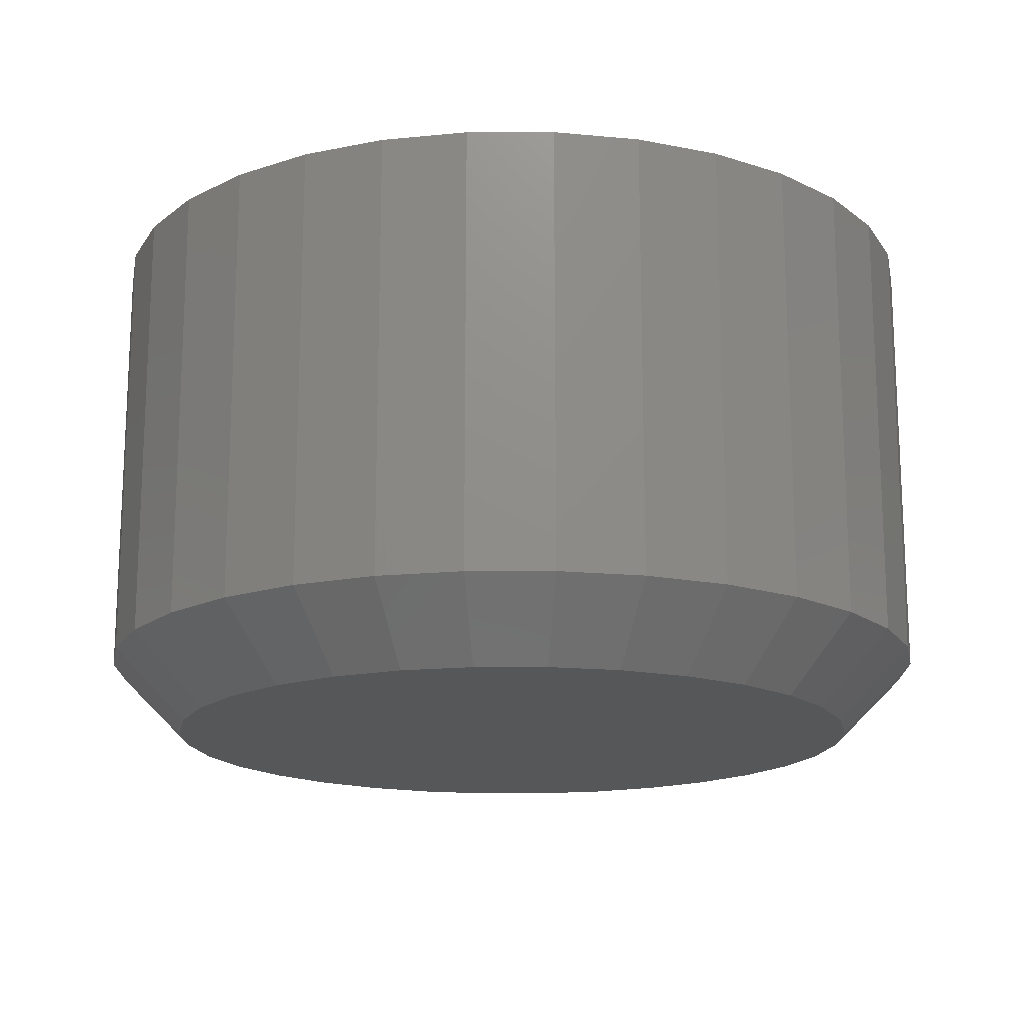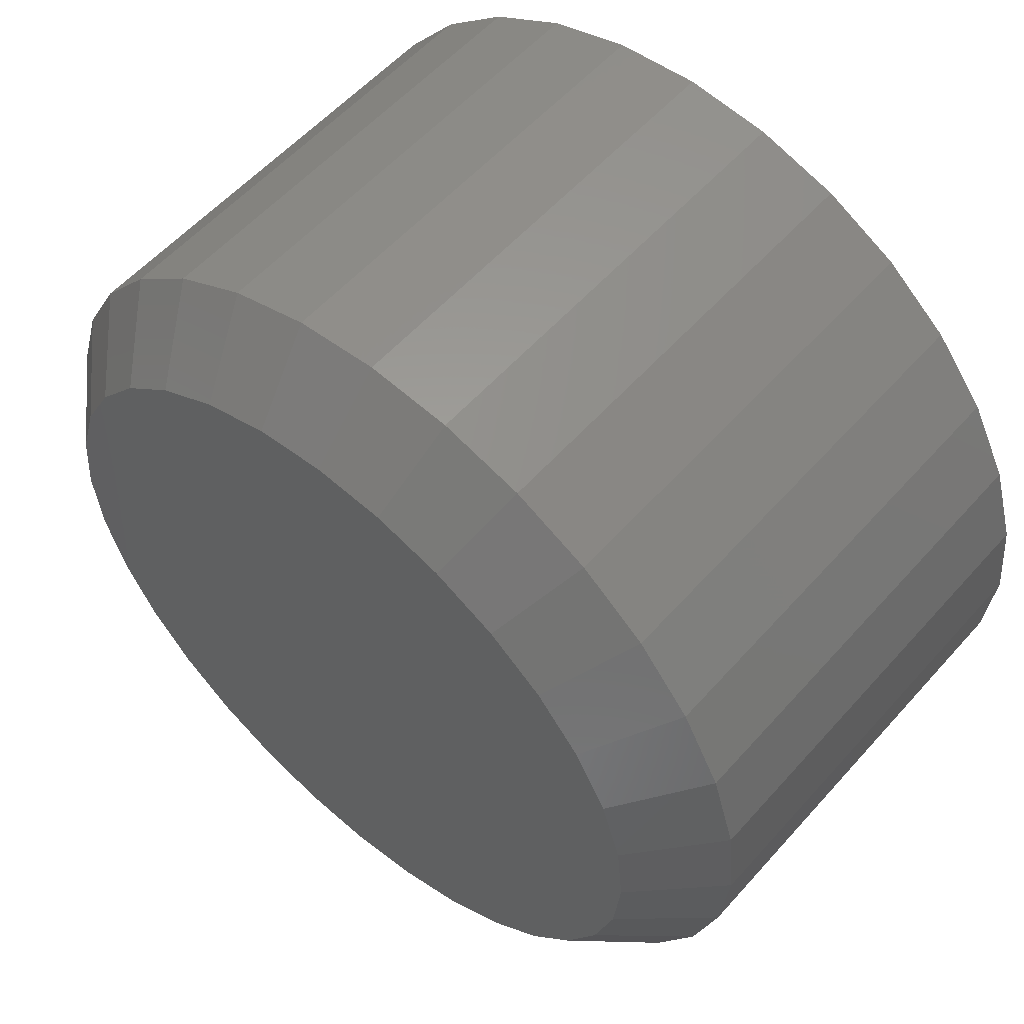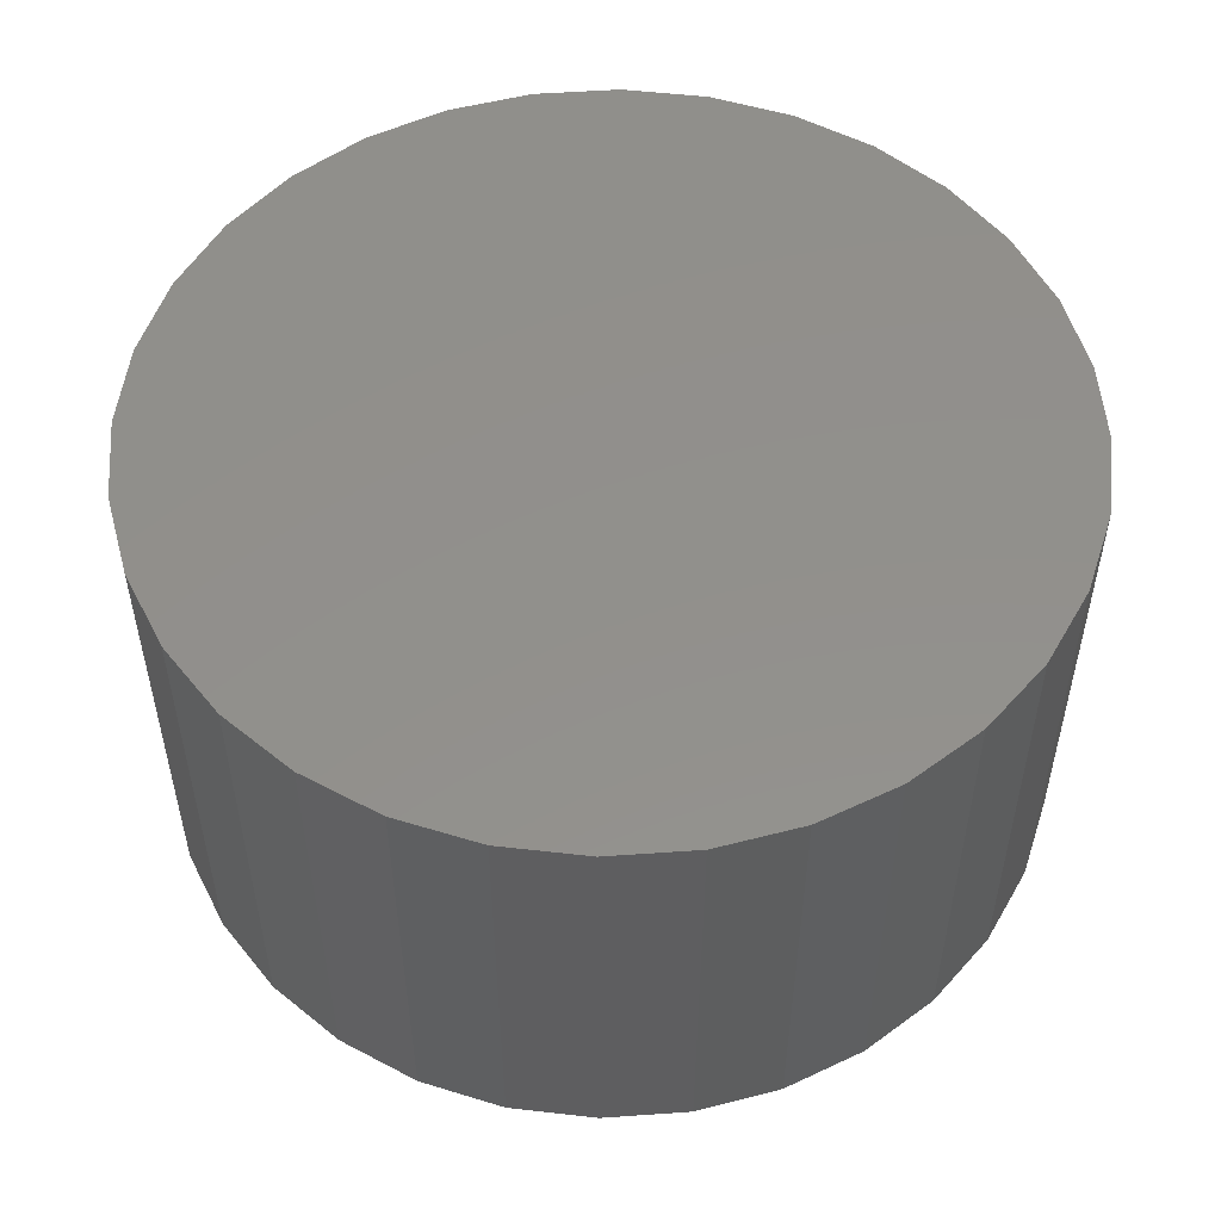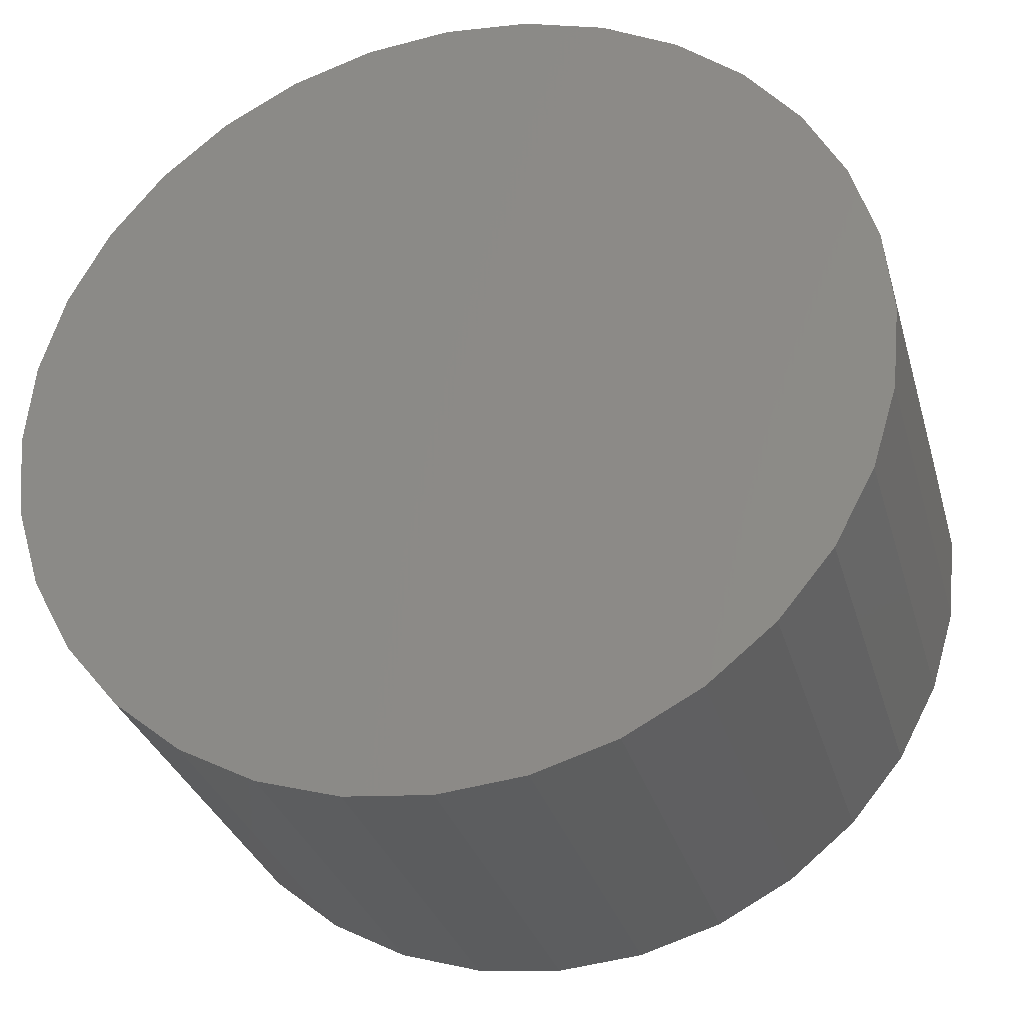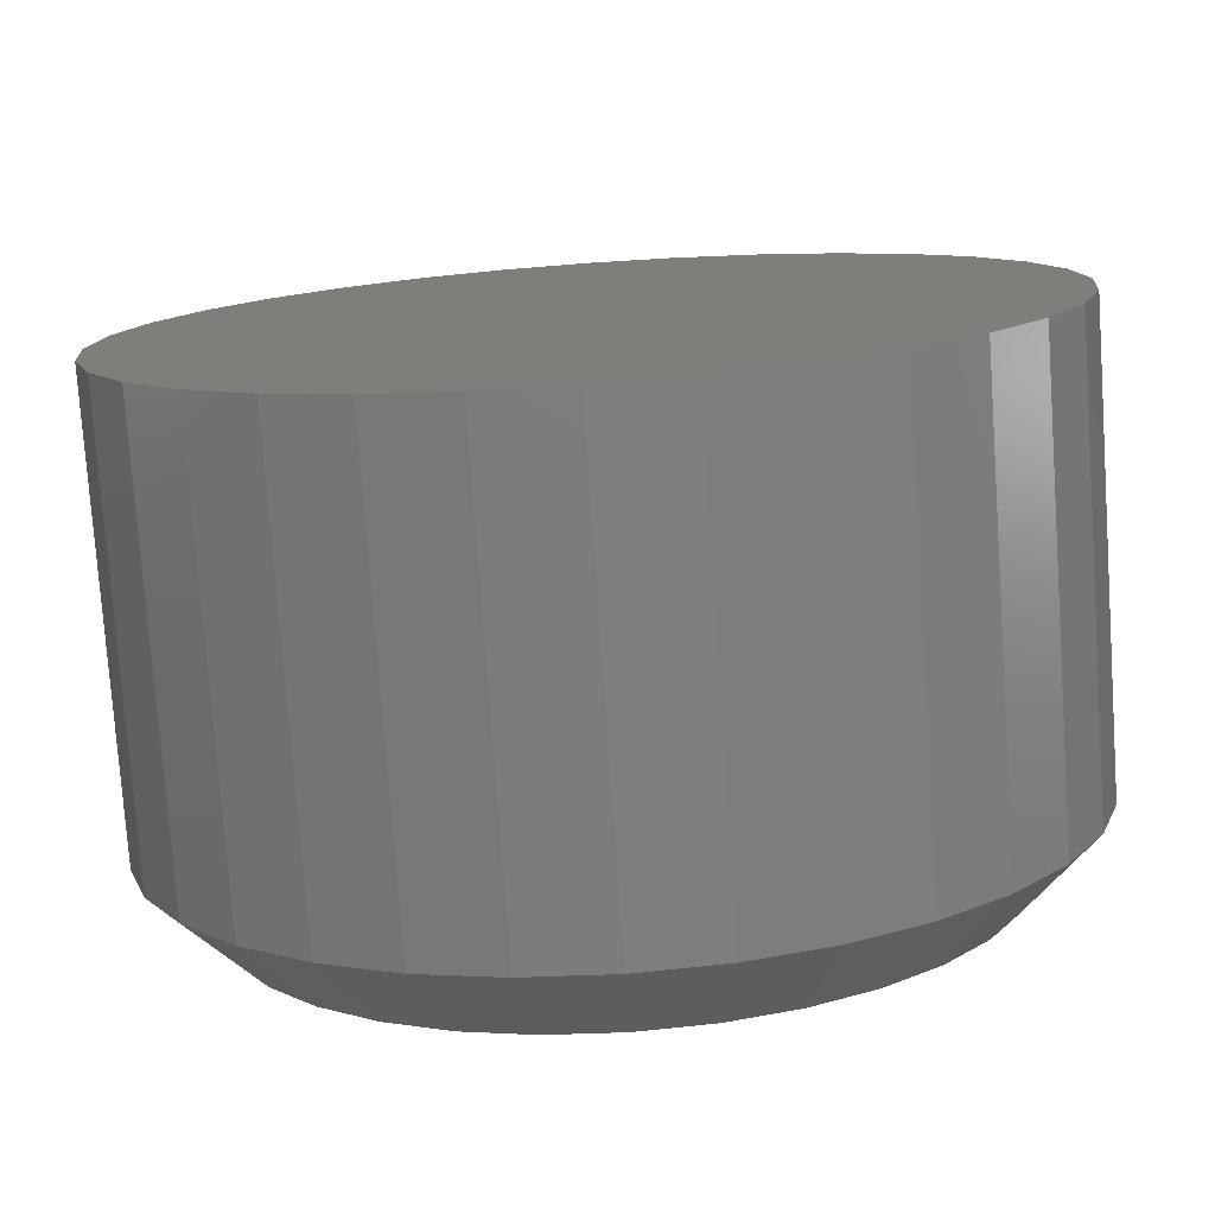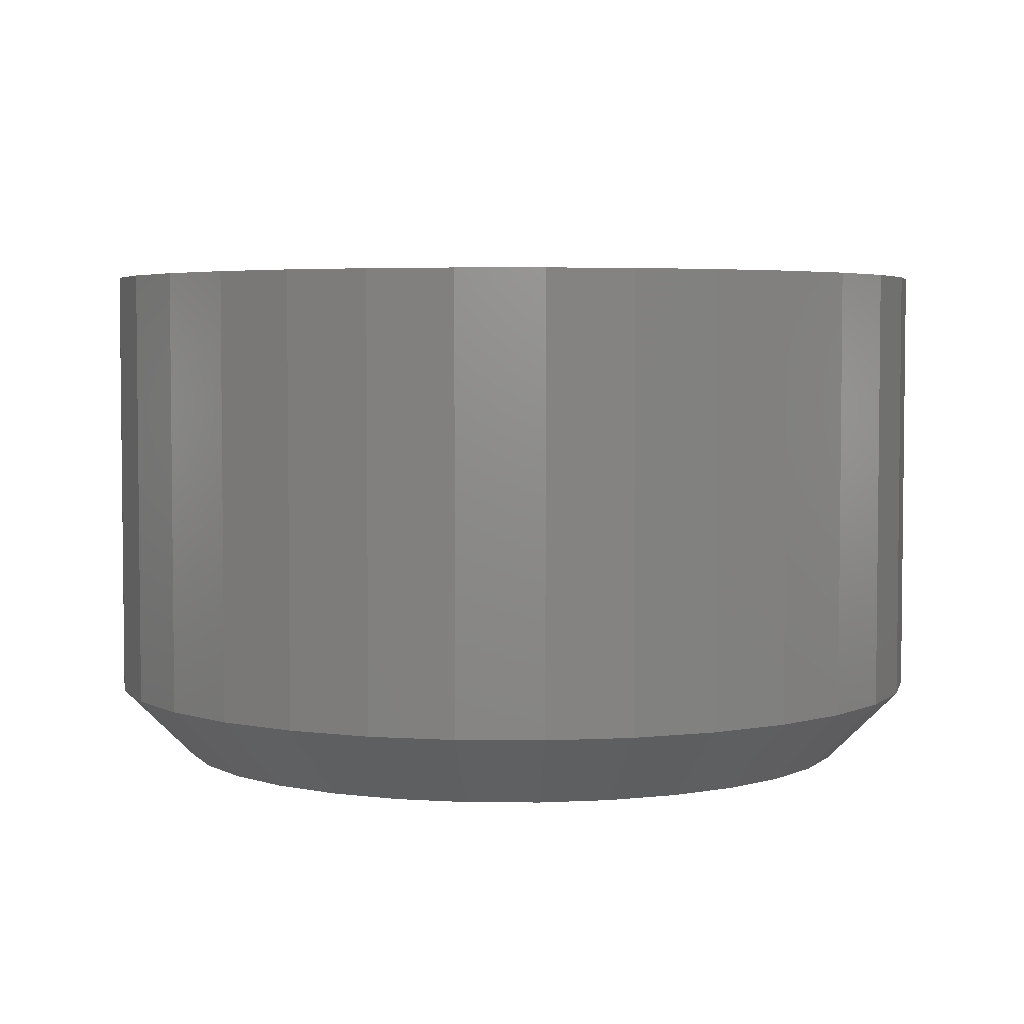
<metadata>
{"format":"stl","ext":"stl","renderer":"f3d","projection":"perspective","resolution":1024,"background":"white","views":[{"elev":-16.5,"azim":-95.4,"up":"+Z"},{"elev":56.3,"azim":-139.1,"up":"+Y"},{"elev":52.9,"azim":-122.4,"up":"+Z"},{"elev":-30.9,"azim":15.1,"up":"+Y"},{"elev":-77.6,"azim":4.0,"up":"+Y"},{"elev":4.1,"azim":7.1,"up":"+Z"}]}
</metadata>
<code>
# stl→obj: 96 verts, 188 faces
v -0.02049 0.6781 -0.05469
v -0.01335 0.6803 -0.05469
v -0.005921 0.681 -0.05469
v 0.001507 0.6803 -0.05469
v 0.00865 0.6781 -0.05469
v -0.02707 0.6746 -0.05469
v 0.01523 0.6746 -0.05469
v -0.03284 0.6699 -0.05469
v 0.021 0.6699 -0.05469
v -0.03758 0.6641 -0.05469
v 0.02574 0.6641 -0.05469
v -0.0411 0.6575 -0.05469
v 0.02926 0.6575 -0.05469
v -0.04327 0.6504 -0.05469
v 0.03142 0.6504 -0.05469
v 0.02926 0.6284 -0.05469
v -0.0411 0.6284 -0.05469
v 0.03142 0.6355 -0.05469
v -0.03758 0.6218 -0.05469
v 0.02574 0.6218 -0.05469
v -0.03284 0.616 -0.05469
v 0.021 0.616 -0.05469
v -0.02707 0.6113 -0.05469
v 0.01523 0.6113 -0.05469
v -0.02049 0.6078 -0.05469
v 0.00865 0.6078 -0.05469
v -0.01335 0.6056 -0.05469
v -0.005921 0.6049 -0.05469
v 0.001507 0.6056 -0.05469
v -0.04327 0.6355 -0.05469
v -0.044 0.6429 -0.05469
v 0.03215 0.6429 -0.05469
v 0.03997 0.6429 -0.04688
v 0.03997 0.6429 0
v 0.03909 0.634 -0.04688
v 0.03909 0.634 0
v 0.03647 0.6254 -0.04688
v 0.03647 0.6254 0
v 0.03223 0.6174 -0.04688
v 0.03223 0.6174 0
v 0.02653 0.6105 -0.04688
v 0.02653 0.6105 0
v 0.01957 0.6048 -0.04688
v 0.01957 0.6048 0
v 0.01164 0.6005 -0.04688
v 0.01164 0.6005 0
v 0.003031 0.5979 -0.04688
v 0.003031 0.5979 0
v -0.005921 0.597 -0.04688
v -0.005921 0.597 0
v -0.01487 0.5979 -0.04688
v -0.01487 0.5979 0
v -0.02348 0.6005 -0.04688
v -0.02348 0.6005 0
v -0.03142 0.6048 -0.04688
v -0.03142 0.6048 0
v -0.03837 0.6105 -0.04688
v -0.03837 0.6105 0
v -0.04408 0.6174 -0.04688
v -0.04408 0.6174 0
v -0.04832 0.6254 -0.04688
v -0.04832 0.6254 0
v -0.05093 0.634 -0.04688
v -0.05093 0.634 0
v -0.05181 0.6429 -0.04688
v -0.05181 0.6429 0
v -0.05093 0.6519 -0.04688
v -0.05093 0.6519 0
v -0.04832 0.6605 -0.04688
v -0.04832 0.6605 0
v -0.04408 0.6684 -0.04688
v -0.04408 0.6684 0
v -0.03837 0.6754 -0.04688
v -0.03837 0.6754 0
v -0.03142 0.6811 -0.04688
v -0.03142 0.6811 0
v -0.02348 0.6853 -0.04688
v -0.02348 0.6853 0
v -0.01487 0.6879 -0.04688
v -0.01487 0.6879 0
v -0.005921 0.6888 -0.04688
v -0.005921 0.6888 0
v 0.003031 0.6879 -0.04688
v 0.003031 0.6879 0
v 0.01164 0.6853 -0.04688
v 0.01164 0.6853 0
v 0.01957 0.6811 -0.04688
v 0.01957 0.6811 0
v 0.02653 0.6754 -0.04688
v 0.02653 0.6754 0
v 0.03223 0.6684 -0.04688
v 0.03223 0.6684 0
v 0.03647 0.6605 -0.04688
v 0.03647 0.6605 0
v 0.03909 0.6519 -0.04688
v 0.03909 0.6519 0
f 1 2 3
f 1 3 4
f 5 1 4
f 6 1 5
f 7 6 5
f 8 6 7
f 9 8 7
f 10 8 9
f 11 10 9
f 12 10 11
f 13 12 11
f 14 12 13
f 15 14 13
f 16 17 18
f 19 17 16
f 20 19 16
f 21 19 20
f 22 21 20
f 23 21 22
f 24 23 22
f 25 23 24
f 26 25 24
f 27 25 26
f 28 27 26
f 29 28 26
f 17 30 18
f 18 30 31
f 18 31 32
f 32 31 14
f 32 14 15
f 33 34 35
f 35 34 36
f 35 36 37
f 37 36 38
f 37 38 39
f 39 38 40
f 39 40 41
f 41 40 42
f 41 42 43
f 43 42 44
f 43 44 45
f 45 44 46
f 45 46 47
f 47 46 48
f 47 48 49
f 49 48 50
f 49 50 51
f 51 50 52
f 51 52 53
f 53 52 54
f 53 54 55
f 55 54 56
f 55 56 57
f 57 56 58
f 57 58 59
f 59 58 60
f 59 60 61
f 61 60 62
f 61 62 63
f 63 62 64
f 63 64 65
f 65 64 66
f 65 66 67
f 67 66 68
f 67 68 69
f 69 68 70
f 69 70 71
f 71 70 72
f 71 72 73
f 73 72 74
f 73 74 75
f 75 74 76
f 75 76 77
f 77 76 78
f 77 78 79
f 79 78 80
f 79 80 81
f 81 80 82
f 81 82 83
f 83 82 84
f 83 84 85
f 85 84 86
f 85 86 87
f 87 86 88
f 87 88 89
f 89 88 90
f 89 90 91
f 91 90 92
f 91 92 93
f 93 92 94
f 93 94 95
f 95 94 96
f 95 96 33
f 33 96 34
f 32 95 33
f 32 15 95
f 65 14 31
f 65 67 14
f 13 93 95
f 13 95 15
f 11 89 91
f 91 93 11
f 11 93 13
f 5 85 87
f 5 87 7
f 87 9 7
f 4 81 83
f 83 85 4
f 4 85 5
f 1 77 79
f 1 79 2
f 79 3 2
f 6 73 75
f 75 77 6
f 6 77 1
f 12 69 71
f 12 71 10
f 71 8 10
f 67 69 14
f 14 69 12
f 89 11 9
f 9 87 89
f 81 4 3
f 3 79 81
f 73 6 8
f 8 71 73
f 31 63 65
f 31 30 63
f 33 18 32
f 33 35 18
f 17 61 63
f 17 63 30
f 19 57 59
f 59 61 19
f 19 61 17
f 25 53 55
f 25 55 23
f 55 21 23
f 27 49 51
f 51 53 27
f 27 53 25
f 26 45 47
f 26 47 29
f 47 28 29
f 24 41 43
f 43 45 24
f 24 45 26
f 16 37 39
f 16 39 20
f 39 22 20
f 35 37 18
f 18 37 16
f 57 19 21
f 21 55 57
f 49 27 28
f 28 47 49
f 41 24 22
f 22 39 41
f 82 80 78
f 84 82 78
f 84 78 86
f 86 78 76
f 86 76 88
f 88 76 74
f 88 74 90
f 90 74 72
f 90 72 92
f 92 72 70
f 92 70 94
f 94 70 68
f 94 68 96
f 36 62 38
f 38 62 60
f 38 60 40
f 40 60 58
f 40 58 42
f 42 58 56
f 42 56 44
f 44 56 54
f 44 54 46
f 46 54 52
f 46 52 50
f 46 50 48
f 96 68 34
f 34 68 66
f 34 66 36
f 36 66 64
f 36 64 62

</code>
